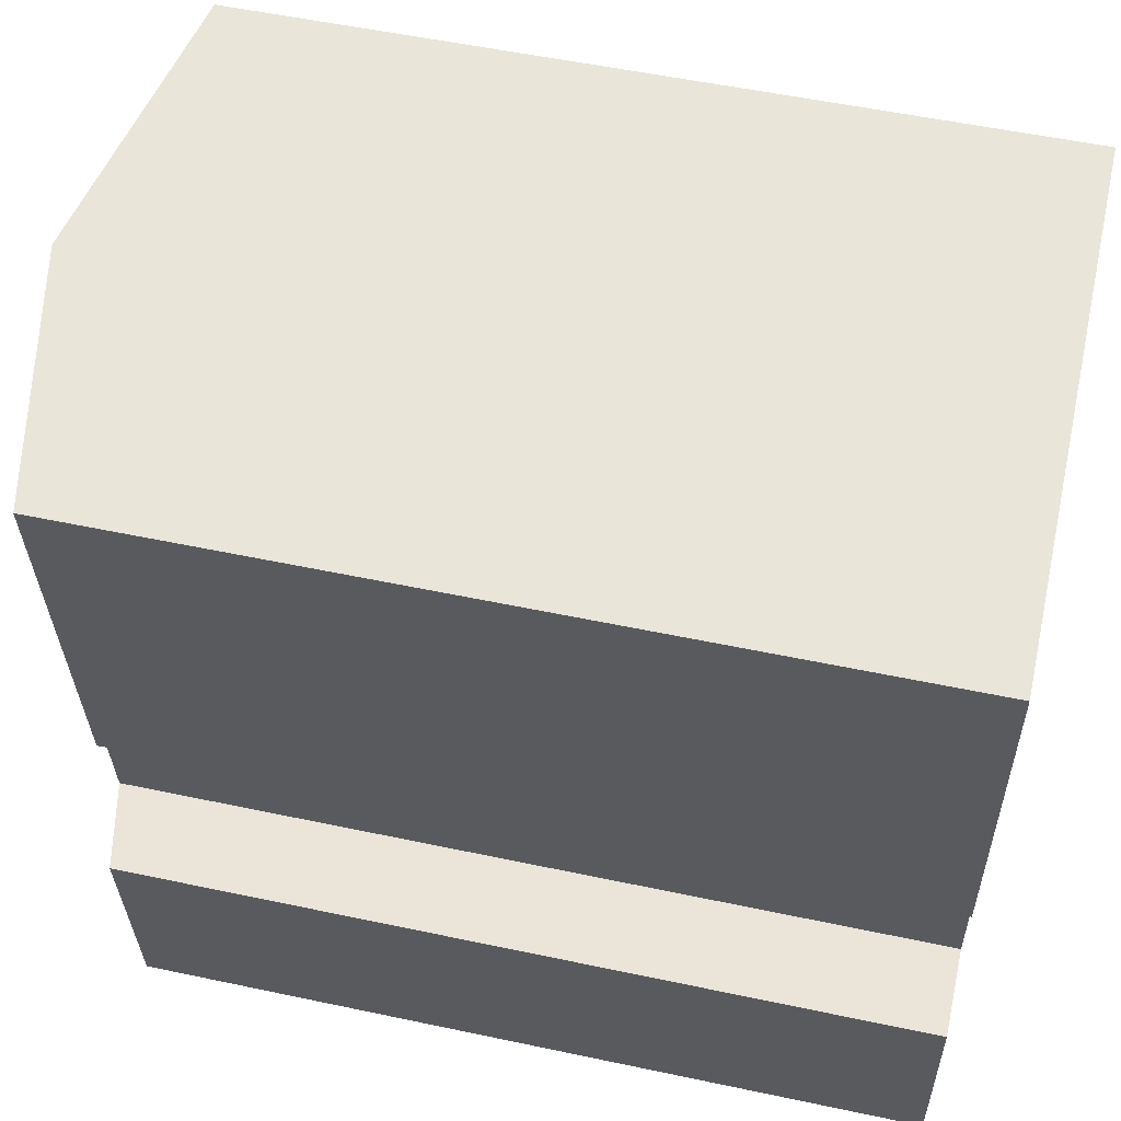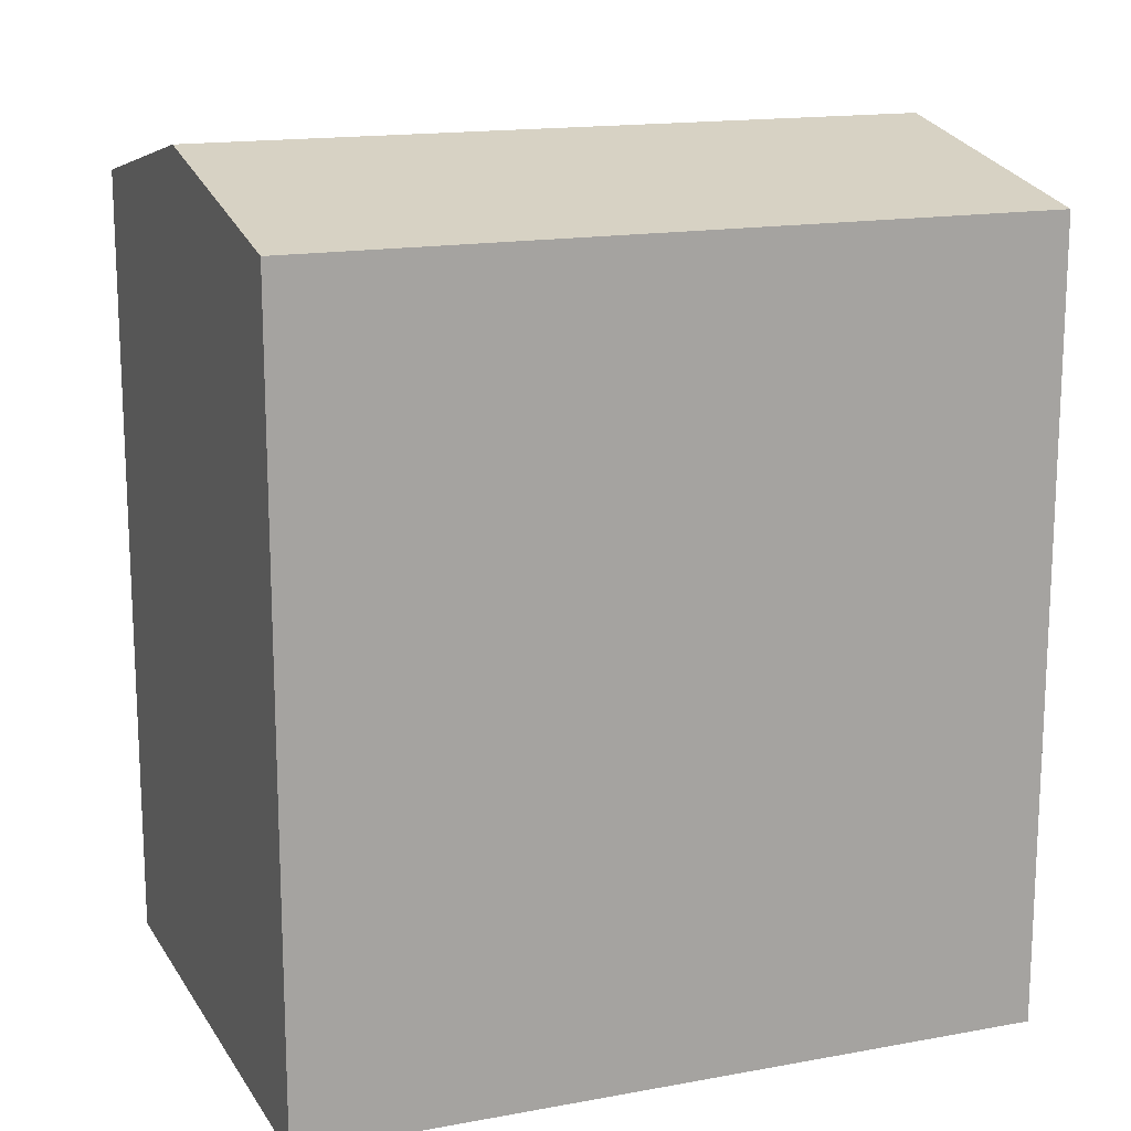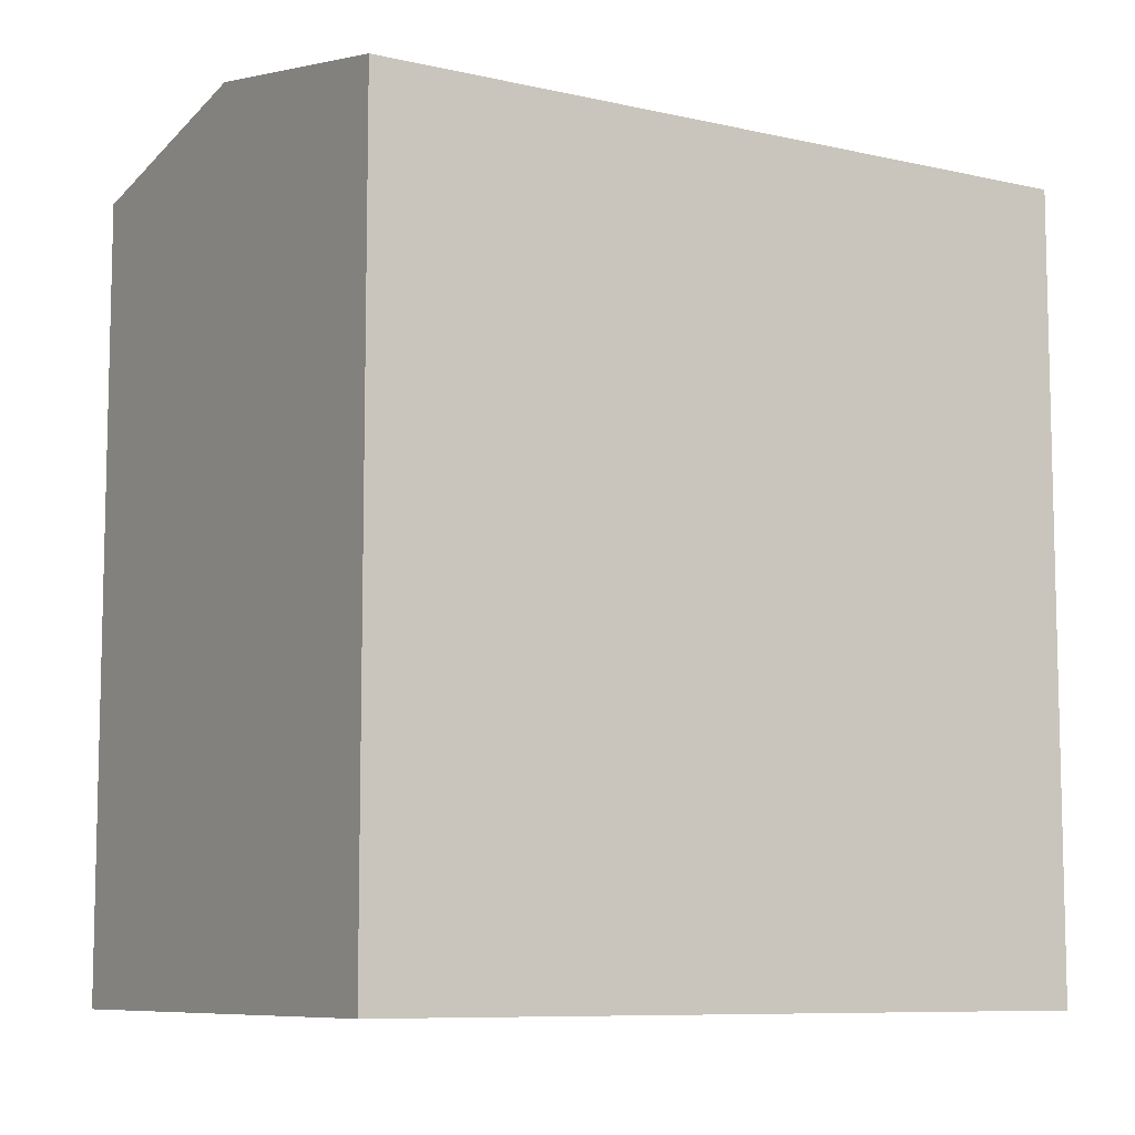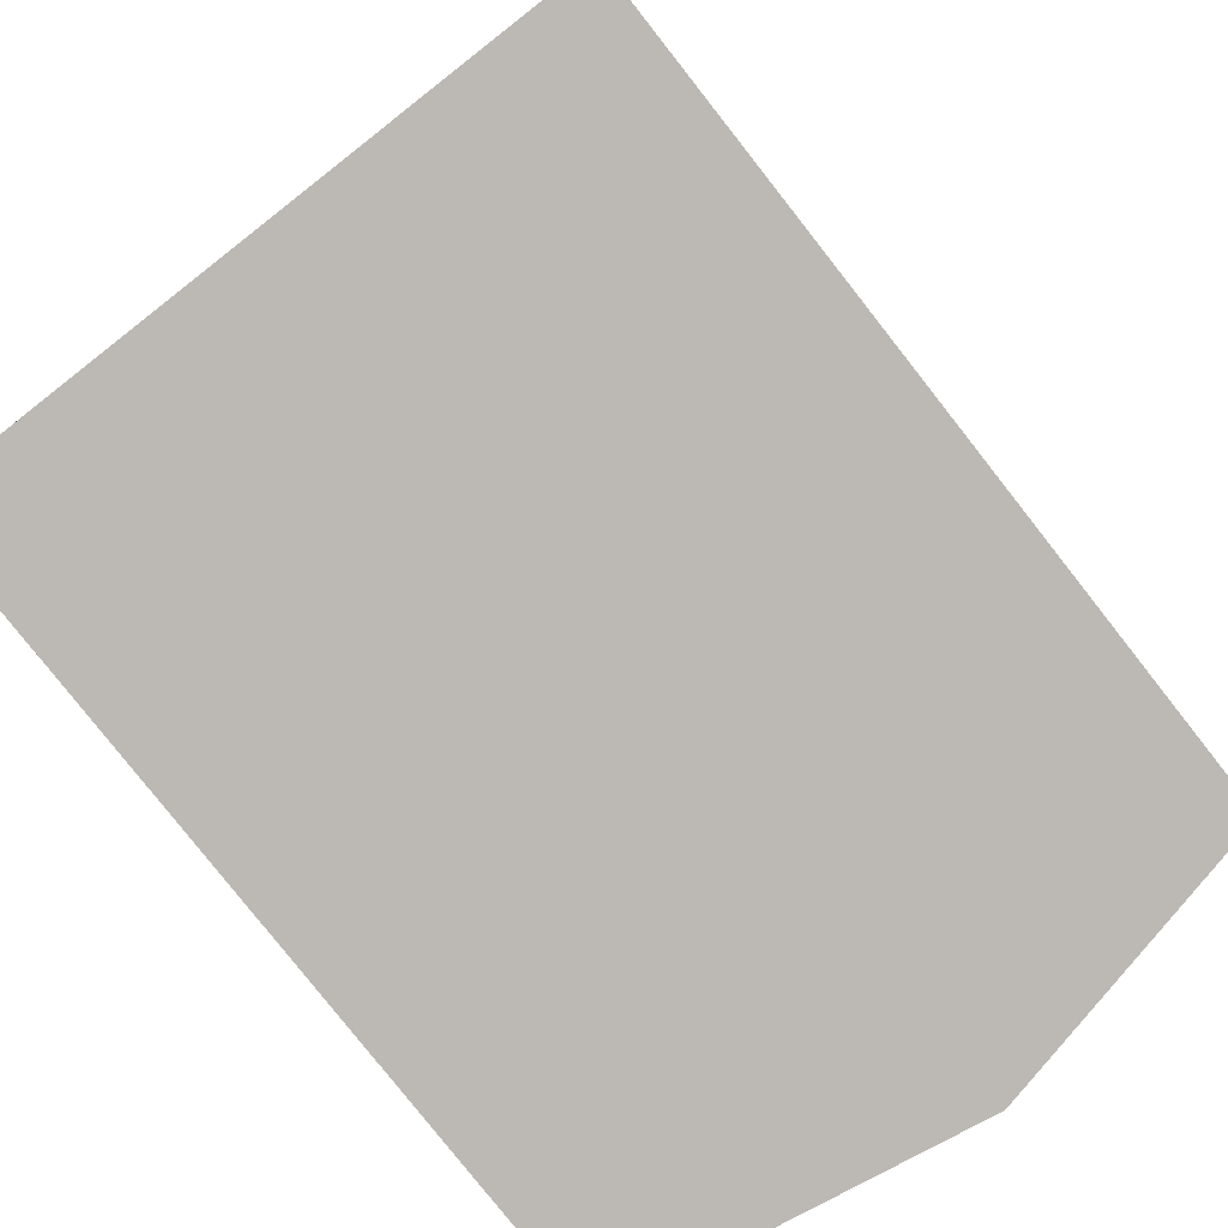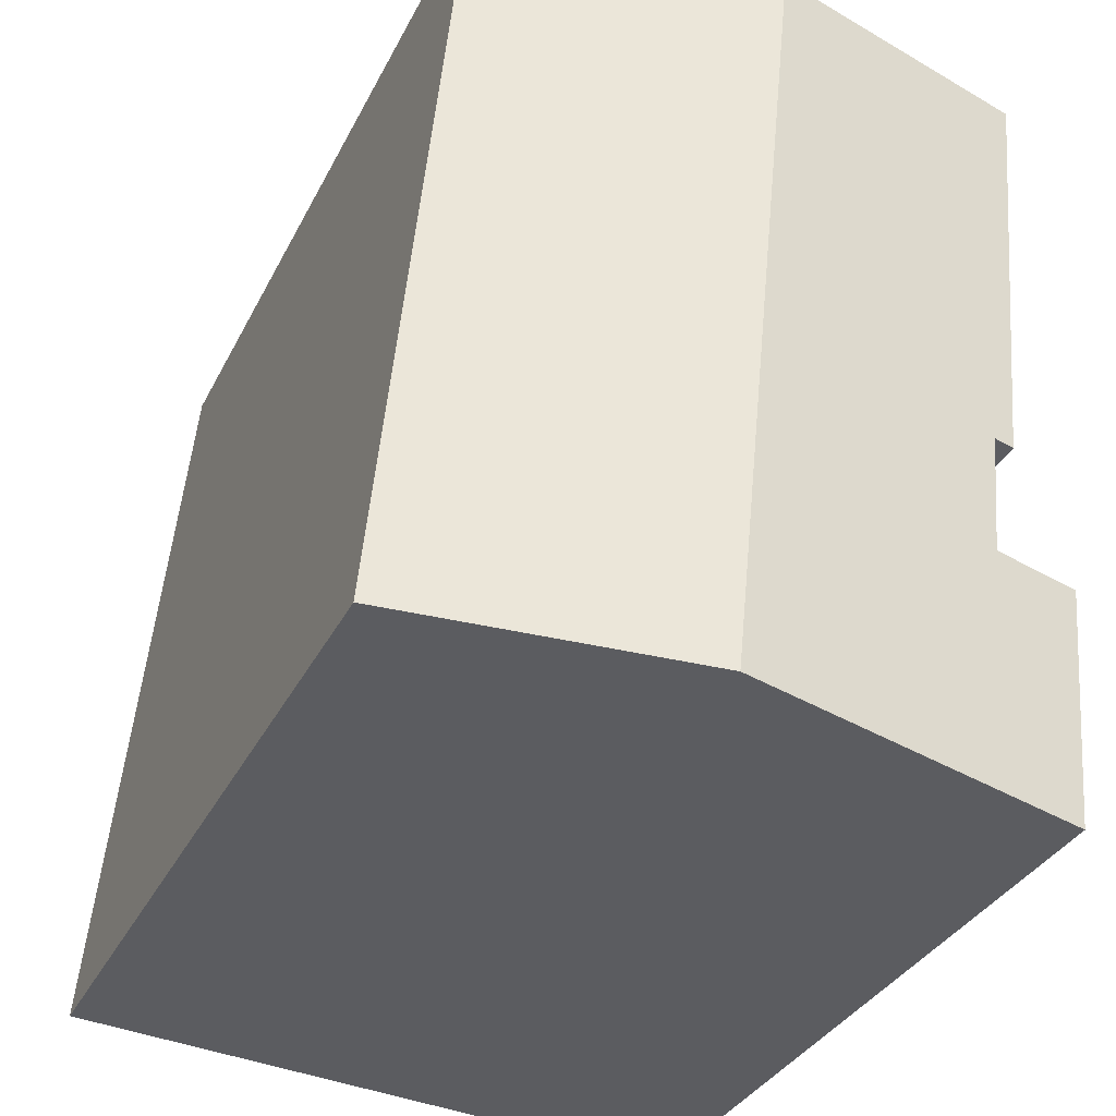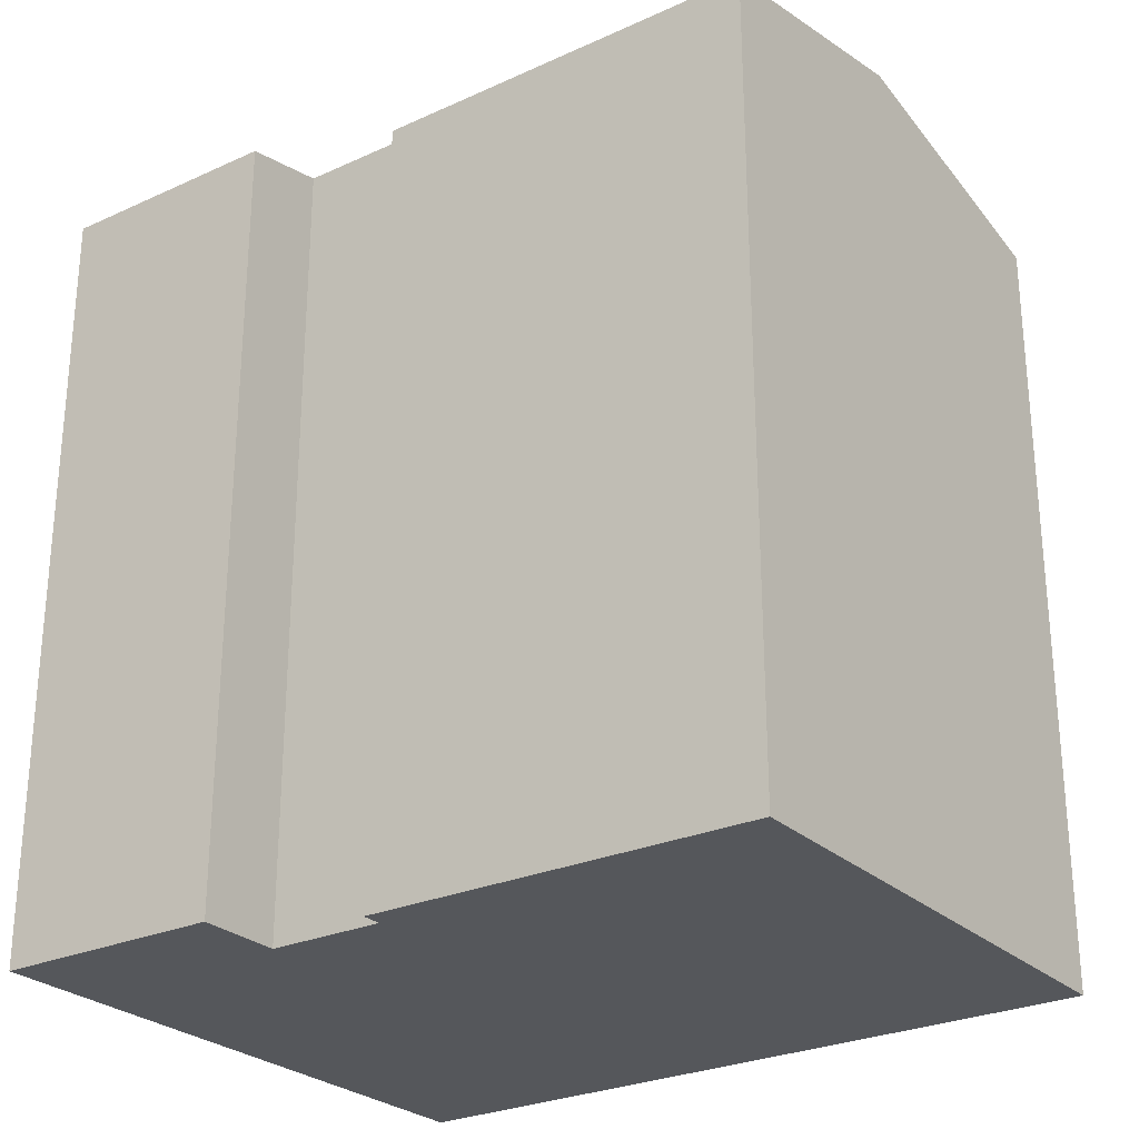
<metadata>
{"format":"obj","ext":"obj","renderer":"f3d","projection":"perspective","resolution":1024,"background":"white","views":[{"elev":54.1,"azim":-77.3,"up":"+Z"},{"elev":15.8,"azim":63.2,"up":"+Y"},{"elev":-8.6,"azim":52.6,"up":"+Y"},{"elev":-80.0,"azim":38.2,"up":"+Z"},{"elev":-33.4,"azim":156.7,"up":"+Z"},{"elev":-26.7,"azim":-59.6,"up":"+Y"}]}
</metadata>
<code>
v  13.76 19.37 13.69
v  8.699 20.78 -4.925
v  6.866 20.78 13.1
v  15.6 19.37 -4.361
v  13.86 19.37 12.68
v  14.09 19.37 10.44
v  0.4579 19.09 -5.599
v  0.0004066 19.11 -0.0006046
v  2.11 19.55 0.1677
v  1.874 19.56 3.014
v  0.8511 19.48 9.257
v  0.6632 19.49 11.52
v  0.5765 19.49 12.56
v  1.373 19.45 2.973
v  0.4574 3.428e-16 -5.599
v  0 0 0
v  8.698 3.016e-16 -4.925
v  15.6 2.67e-16 -4.361
v  14.09 -6.392e-16 10.44
v  13.86 -7.762e-16 12.68
v  13.76 -8.384e-16 13.69
v  6.866 -8.022e-16 13.1
v  0.5761 -7.692e-16 12.56
v  0.6628 -7.053e-16 11.52
v  0.8507 -5.669e-16 9.257
v  1.372 -1.821e-16 2.973
v  1.874 -1.846e-16 3.015
v  2.11 -1.031e-17 0.1683
g defaultobject
f 1 2 3
f 2 1 4
f 4 1 5
f 4 5 6
f 7 8 2
f 9 2 8
f 3 2 9
f 10 3 9
f 11 3 10
f 12 3 11
f 13 3 12
f 10 14 11
f 8 15 16
f 15 8 7
f 7 17 15
f 17 7 2
f 2 18 17
f 18 2 4
f 18 6 19
f 6 18 4
f 19 5 20
f 5 19 6
f 20 1 21
f 1 20 5
f 21 3 22
f 3 21 1
f 22 13 23
f 13 22 3
f 13 24 23
f 24 13 12
f 12 25 24
f 25 12 11
f 11 26 25
f 26 11 14
f 14 27 26
f 27 14 10
f 10 28 27
f 28 10 9
f 28 8 16
f 8 28 9
f 17 16 15
f 16 17 28
f 28 17 18
f 28 18 27
f 27 25 26
f 25 27 18
f 25 18 19
f 25 19 24
f 24 19 23
f 23 19 22
f 22 19 21
f 21 19 20

</code>
